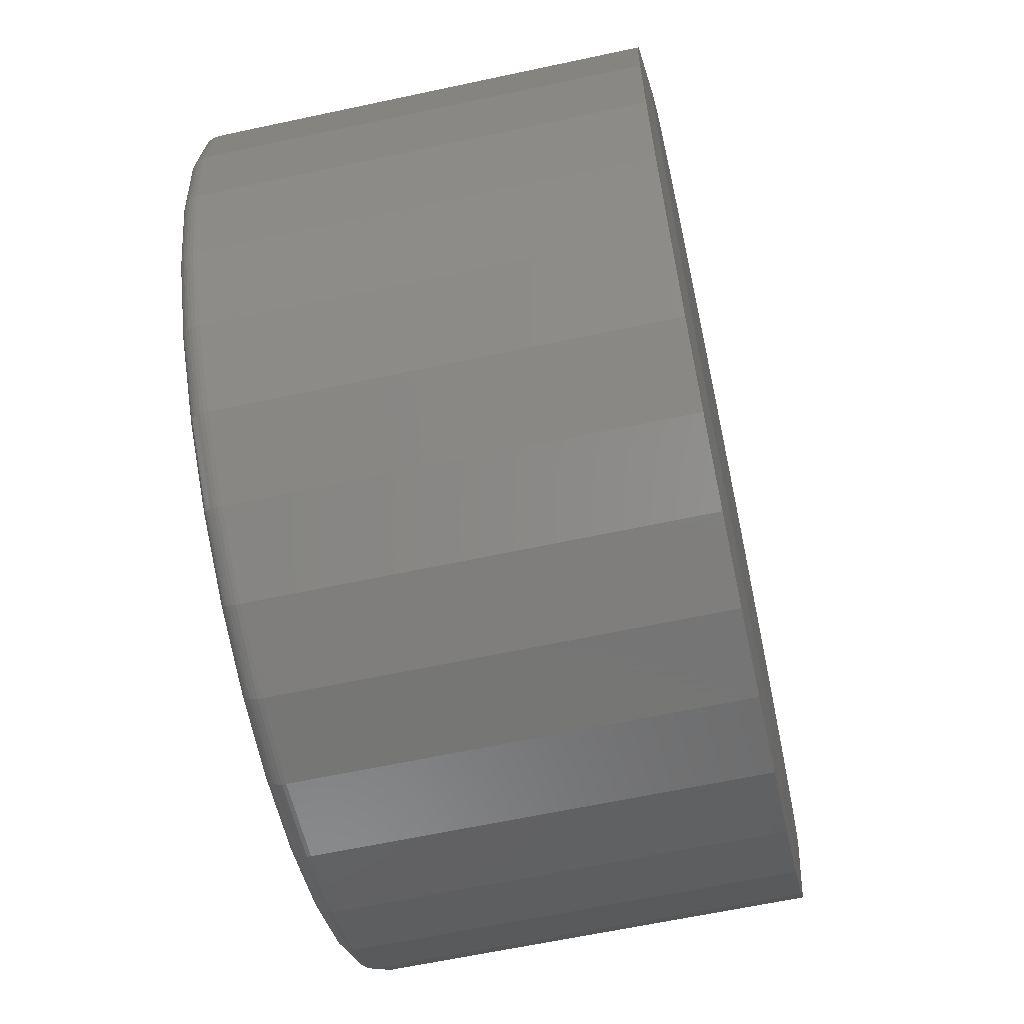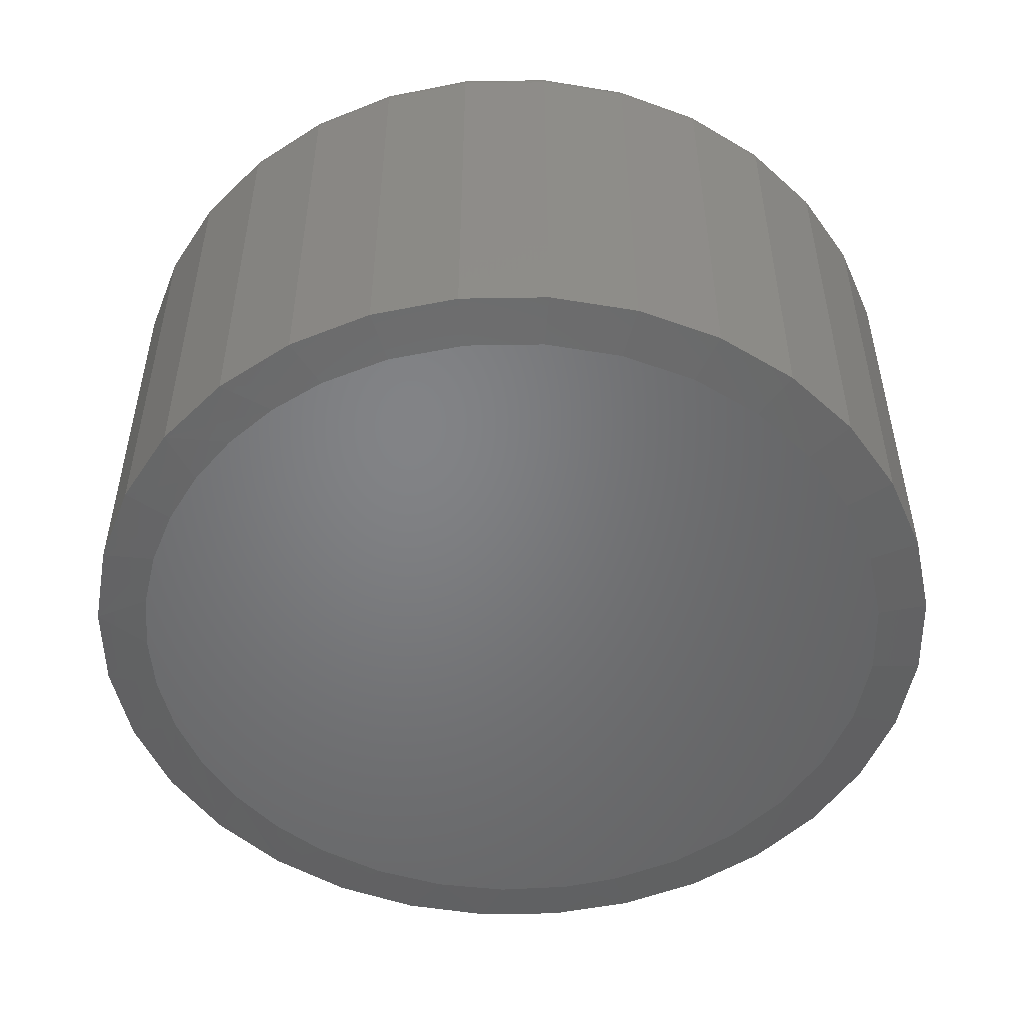
<metadata>
{"format":"stl","ext":"stl","renderer":"f3d","projection":"perspective","resolution":1024,"background":"white","views":[{"elev":-62.6,"azim":-77.7,"up":"+Z"},{"elev":-51.1,"azim":-72.1,"up":"+Y"}]}
</metadata>
<code>
# stl→obj: 355 verts, 706 faces
v 0.6868 0.6641 -2.833e-15
v 0.6868 0.007812 -1.627e-15
v 0.6738 0.6641 -0.1325
v 0.6738 0.007812 -0.1325
v 0.6352 0.6641 -0.2598
v 0.6352 0.007812 -0.2598
v 0.5724 0.6641 -0.3772
v 0.5724 0.007812 -0.3772
v 0.488 0.6641 -0.4801
v 0.488 0.007812 -0.4801
v 0.3851 0.6641 -0.5645
v 0.3851 0.007812 -0.5645
v 0.2677 0.6641 -0.6273
v 0.2677 0.007812 -0.6273
v 0.1404 0.6641 -0.6659
v 0.1404 0.007812 -0.6659
v 0.007895 0.6641 -0.6789
v 0.007895 0.007812 -0.6789
v -0.1246 0.6641 -0.6659
v -0.1246 0.007812 -0.6659
v -0.2519 0.6641 -0.6273
v -0.2519 0.007812 -0.6273
v -0.3693 0.6641 -0.5645
v -0.3693 0.007812 -0.5645
v -0.4722 0.6641 -0.4801
v -0.4722 0.007812 -0.4801
v -0.5566 0.6641 -0.3772
v -0.5566 0.007812 -0.3772
v -0.6194 0.6641 -0.2598
v -0.6194 0.007812 -0.2598
v -0.658 0.6641 -0.1325
v -0.658 0.007812 -0.1325
v -0.6711 0.6641 2.446e-16
v -0.6711 0.007812 2.446e-16
v -0.658 0.6641 0.1325
v -0.658 0.007812 0.1325
v -0.6194 0.6641 0.2598
v -0.6194 0.007812 0.2598
v -0.5566 0.6641 0.3772
v -0.5566 0.007812 0.3772
v -0.4722 0.6641 0.4801
v -0.4722 0.007812 0.4801
v -0.3693 0.6641 0.5645
v -0.3693 0.007812 0.5645
v -0.2519 0.6641 0.6273
v -0.2519 0.007812 0.6273
v -0.1246 0.6641 0.6659
v -0.1246 0.007812 0.6659
v 0.007895 0.6641 0.6789
v 0.007895 0.007812 0.6789
v 0.1404 0.6641 0.6659
v 0.1404 0.007812 0.6659
v 0.2677 0.6641 0.6273
v 0.2677 0.007812 0.6273
v 0.3851 0.6641 0.5645
v 0.3851 0.007812 0.5645
v 0.488 0.6641 0.4801
v 0.488 0.007812 0.4801
v 0.5724 0.6641 0.3772
v 0.5724 0.007812 0.3772
v 0.6352 0.6641 0.2598
v 0.6352 0.007812 0.2598
v 0.6738 0.6641 0.1325
v 0.6738 0.007812 0.1325
v 0.007895 0.6953 0.6477
v 0.1343 0.6953 0.6353
v -0.1185 0.6953 0.6353
v 0.007895 0.6953 -0.6477
v -0.1185 0.6953 -0.6353
v 0.1343 0.6953 -0.6353
v -0.24 0.6953 -0.5984
v 0.2558 0.6953 -0.5984
v -0.3519 0.6953 -0.5385
v 0.3677 0.6953 -0.5385
v -0.4501 0.6953 -0.458
v 0.4659 0.6953 -0.458
v -0.5306 0.6953 -0.3598
v 0.5464 0.6953 -0.3598
v -0.5905 0.6953 -0.2479
v 0.6063 0.6953 -0.2479
v -0.6274 0.6953 -0.1264
v 0.6431 0.6953 -0.1264
v -0.6398 0.6953 1.323e-16
v 0.6556 0.6953 -1.335e-15
v -0.6274 0.6953 0.1264
v 0.6431 0.6953 0.1264
v -0.5905 0.6953 0.2479
v 0.6063 0.6953 0.2479
v -0.5306 0.6953 0.3598
v 0.5464 0.6953 0.3598
v -0.4501 0.6953 0.458
v 0.4659 0.6953 0.458
v -0.3519 0.6953 0.5385
v 0.3677 0.6953 0.5385
v -0.24 0.6953 0.5984
v 0.2558 0.6953 0.5984
v -0.6705 0.6702 5.521e-17
v -0.6574 0.6702 0.1323
v -0.6687 0.676 5.492e-17
v -0.6557 0.676 0.132
v -0.6658 0.6814 5.465e-17
v -0.6528 0.6814 0.1314
v -0.6619 0.6862 5.442e-17
v -0.649 0.6862 0.1307
v -0.6572 0.69 5.423e-17
v -0.6444 0.69 0.1297
v -0.6518 0.6929 5.408e-17
v -0.6391 0.6929 0.1287
v -0.6459 0.6947 1.095e-16
v -0.6333 0.6947 0.1275
v 0.6732 0.6702 0.1323
v 0.6862 0.6702 -1.444e-15
v 0.6715 0.676 0.132
v 0.6845 0.676 -1.444e-15
v 0.6686 0.6814 0.1314
v 0.6816 0.6814 -1.444e-15
v 0.6648 0.6862 0.1307
v 0.6777 0.6862 -1.444e-15
v 0.6602 0.69 0.1297
v 0.673 0.69 -1.445e-15
v 0.6549 0.6929 0.1287
v 0.6676 0.6929 -1.445e-15
v 0.6491 0.6947 0.1275
v 0.6617 0.6947 -1.5e-15
v 0.6346 0.6702 0.2596
v 0.633 0.676 0.2589
v 0.6303 0.6814 0.2578
v 0.6267 0.6862 0.2563
v 0.6223 0.69 0.2545
v 0.6173 0.6929 0.2524
v 0.6119 0.6947 0.2502
v 0.5719 0.6702 0.3769
v 0.5704 0.676 0.3759
v 0.568 0.6814 0.3743
v 0.5648 0.6862 0.3721
v 0.5609 0.69 0.3695
v 0.5564 0.6929 0.3665
v 0.5515 0.6947 0.3632
v 0.4876 0.6702 0.4797
v 0.4863 0.676 0.4784
v 0.4843 0.6814 0.4764
v 0.4815 0.6862 0.4736
v 0.4782 0.69 0.4703
v 0.4743 0.6929 0.4664
v 0.4702 0.6947 0.4623
v 0.3848 0.6702 0.564
v 0.3838 0.676 0.5625
v 0.3822 0.6814 0.5601
v 0.38 0.6862 0.5569
v 0.3774 0.69 0.553
v 0.3744 0.6929 0.5485
v 0.3711 0.6947 0.5436
v 0.2675 0.6702 0.6267
v 0.2668 0.676 0.6251
v 0.2657 0.6814 0.6224
v 0.2642 0.6862 0.6188
v 0.2624 0.69 0.6144
v 0.2603 0.6929 0.6094
v 0.2581 0.6947 0.604
v 0.1402 0.6702 0.6653
v 0.1399 0.676 0.6636
v 0.1393 0.6814 0.6607
v 0.1386 0.6862 0.6569
v 0.1376 0.69 0.6523
v 0.1366 0.6929 0.647
v 0.1354 0.6947 0.6412
v 0.007895 0.6702 0.6783
v 0.007895 0.676 0.6766
v 0.007895 0.6814 0.6737
v 0.007895 0.6862 0.6698
v 0.007895 0.69 0.6651
v 0.007895 0.6929 0.6597
v 0.007895 0.6947 0.6538
v -0.1244 0.6702 0.6653
v -0.1241 0.676 0.6636
v -0.1235 0.6814 0.6607
v -0.1228 0.6862 0.6569
v -0.1219 0.69 0.6523
v -0.1208 0.6929 0.647
v -0.1197 0.6947 0.6412
v -0.2517 0.6702 0.6267
v -0.251 0.676 0.6251
v -0.2499 0.6814 0.6224
v -0.2484 0.6862 0.6188
v -0.2466 0.69 0.6144
v -0.2445 0.6929 0.6094
v -0.2423 0.6947 0.604
v -0.369 0.6702 0.564
v -0.368 0.676 0.5625
v -0.3664 0.6814 0.5601
v -0.3642 0.6862 0.5569
v -0.3616 0.69 0.553
v -0.3586 0.6929 0.5485
v -0.3553 0.6947 0.5436
v -0.4718 0.6702 0.4797
v -0.4705 0.676 0.4784
v -0.4685 0.6814 0.4764
v -0.4657 0.6862 0.4736
v -0.4624 0.69 0.4703
v -0.4586 0.6929 0.4664
v -0.4544 0.6947 0.4623
v -0.5561 0.6702 0.3769
v -0.5547 0.676 0.3759
v -0.5523 0.6814 0.3743
v -0.549 0.6862 0.3721
v -0.5451 0.69 0.3695
v -0.5406 0.6929 0.3665
v -0.5357 0.6947 0.3632
v -0.6188 0.6702 0.2596
v -0.6172 0.676 0.2589
v -0.6145 0.6814 0.2578
v -0.6109 0.6862 0.2563
v -0.6065 0.69 0.2545
v -0.6015 0.6929 0.2524
v -0.5961 0.6947 0.2502
v 0.6732 0.6702 -0.1323
v 0.6715 0.676 -0.132
v 0.6686 0.6814 -0.1314
v 0.6648 0.6862 -0.1307
v 0.6602 0.69 -0.1297
v 0.6549 0.6929 -0.1287
v 0.6491 0.6947 -0.1275
v -0.6574 0.6702 -0.1323
v -0.6557 0.676 -0.132
v -0.6528 0.6814 -0.1314
v -0.649 0.6862 -0.1307
v -0.6444 0.69 -0.1297
v -0.6391 0.6929 -0.1287
v -0.6333 0.6947 -0.1275
v -0.6188 0.6702 -0.2596
v -0.6172 0.676 -0.2589
v -0.6145 0.6814 -0.2578
v -0.6109 0.6862 -0.2563
v -0.6065 0.69 -0.2545
v -0.6015 0.6929 -0.2524
v -0.5961 0.6947 -0.2502
v -0.5561 0.6702 -0.3769
v -0.5547 0.676 -0.3759
v -0.5523 0.6814 -0.3743
v -0.549 0.6862 -0.3721
v -0.5451 0.69 -0.3695
v -0.5406 0.6929 -0.3665
v -0.5357 0.6947 -0.3632
v -0.4718 0.6702 -0.4797
v -0.4705 0.676 -0.4784
v -0.4685 0.6814 -0.4764
v -0.4657 0.6862 -0.4736
v -0.4624 0.69 -0.4703
v -0.4586 0.6929 -0.4664
v -0.4544 0.6947 -0.4623
v -0.369 0.6702 -0.564
v -0.368 0.676 -0.5625
v -0.3664 0.6814 -0.5601
v -0.3642 0.6862 -0.5569
v -0.3616 0.69 -0.553
v -0.3586 0.6929 -0.5485
v -0.3553 0.6947 -0.5436
v -0.2517 0.6702 -0.6267
v -0.251 0.676 -0.6251
v -0.2499 0.6814 -0.6224
v -0.2484 0.6862 -0.6188
v -0.2466 0.69 -0.6144
v -0.2445 0.6929 -0.6094
v -0.2423 0.6947 -0.604
v -0.1244 0.6702 -0.6653
v -0.1241 0.676 -0.6636
v -0.1235 0.6814 -0.6607
v -0.1228 0.6862 -0.6569
v -0.1219 0.69 -0.6523
v -0.1208 0.6929 -0.647
v -0.1197 0.6947 -0.6412
v 0.007895 0.6702 -0.6783
v 0.007895 0.676 -0.6766
v 0.007895 0.6814 -0.6737
v 0.007895 0.6862 -0.6698
v 0.007895 0.69 -0.6651
v 0.007895 0.6929 -0.6597
v 0.007895 0.6947 -0.6538
v 0.1402 0.6702 -0.6653
v 0.1399 0.676 -0.6636
v 0.1393 0.6814 -0.6607
v 0.1386 0.6862 -0.6569
v 0.1376 0.69 -0.6523
v 0.1366 0.6929 -0.647
v 0.1354 0.6947 -0.6412
v 0.2675 0.6702 -0.6267
v 0.2668 0.676 -0.6251
v 0.2657 0.6814 -0.6224
v 0.2642 0.6862 -0.6188
v 0.2624 0.69 -0.6144
v 0.2603 0.6929 -0.6094
v 0.2581 0.6947 -0.604
v 0.3848 0.6702 -0.564
v 0.3838 0.676 -0.5625
v 0.3822 0.6814 -0.5601
v 0.38 0.6862 -0.5569
v 0.3774 0.69 -0.553
v 0.3744 0.6929 -0.5485
v 0.3711 0.6947 -0.5436
v 0.4876 0.6702 -0.4797
v 0.4863 0.676 -0.4784
v 0.4843 0.6814 -0.4764
v 0.4815 0.6862 -0.4736
v 0.4782 0.69 -0.4703
v 0.4743 0.6929 -0.4664
v 0.4702 0.6947 -0.4623
v 0.5719 0.6702 -0.3769
v 0.5704 0.676 -0.3759
v 0.568 0.6814 -0.3743
v 0.5648 0.6862 -0.3721
v 0.5609 0.69 -0.3695
v 0.5564 0.6929 -0.3665
v 0.5515 0.6947 -0.3632
v 0.6346 0.6702 -0.2596
v 0.633 0.676 -0.2589
v 0.6303 0.6814 -0.2578
v 0.6267 0.6862 -0.2563
v 0.6223 0.69 -0.2545
v 0.6173 0.6929 -0.2524
v 0.6119 0.6947 -0.2502
v -0.1093 7.113e-17 0.5893
v 0.1251 9.716e-17 0.5893
v 0.007895 8.414e-17 0.6008
v 0.2378 1.097e-16 0.5551
v -0.222 5.862e-17 0.5551
v 0.3417 1.212e-16 0.4996
v -0.3259 4.708e-17 0.4996
v 0.4327 1.313e-16 0.4248
v -0.417 3.698e-17 0.4248
v 0.5075 1.396e-16 0.3338
v -0.4917 2.868e-17 0.3338
v 0.563 1.458e-16 0.2299
v -0.5472 2.252e-17 0.2299
v 0.5972 1.496e-16 0.1172
v -0.5814 1.872e-17 0.1172
v 0.6087 1.508e-16 -1.367e-15
v -0.5929 1.744e-17 4.518e-07
v 0.6019 1.501e-16 -0.09018
v -0.5829 1.855e-17 -0.1093
v 0.5741 1.47e-16 -0.201
v -0.5593 2.117e-17 -0.1981
v 0.5258 1.416e-16 -0.3045
v -0.5225 2.525e-17 -0.2822
v 0.4588 1.342e-16 -0.397
v -0.4733 3.072e-17 -0.3597
v -0.4131 3.74e-17 -0.4287
v 0.3756 1.25e-16 -0.4752
v -0.3431 4.518e-17 -0.4877
v 0.2927 1.158e-16 -0.529
v -0.2649 5.386e-17 -0.5353
v 0.2022 1.057e-16 -0.5685
v -0.1804 6.324e-17 -0.5706
v 0.1064 9.507e-17 -0.5927
v -0.08746 7.356e-17 -0.5932
v 0.007895 8.414e-17 -0.6008
f 1 2 3
f 3 2 4
f 3 4 5
f 5 4 6
f 5 6 7
f 7 6 8
f 7 8 9
f 9 8 10
f 9 10 11
f 11 10 12
f 11 12 13
f 13 12 14
f 13 14 15
f 15 14 16
f 15 16 17
f 17 16 18
f 17 18 19
f 19 18 20
f 19 20 21
f 21 20 22
f 21 22 23
f 23 22 24
f 23 24 25
f 25 24 26
f 25 26 27
f 27 26 28
f 27 28 29
f 29 28 30
f 29 30 31
f 31 30 32
f 31 32 33
f 33 32 34
f 33 34 35
f 35 34 36
f 35 36 37
f 37 36 38
f 37 38 39
f 39 38 40
f 39 40 41
f 41 40 42
f 41 42 43
f 43 42 44
f 43 44 45
f 45 44 46
f 45 46 47
f 47 46 48
f 47 48 49
f 49 48 50
f 49 50 51
f 51 50 52
f 51 52 53
f 53 52 54
f 53 54 55
f 55 54 56
f 55 56 57
f 57 56 58
f 57 58 59
f 59 58 60
f 59 60 61
f 61 60 62
f 61 62 63
f 63 62 64
f 63 64 1
f 1 64 2
f 65 66 67
f 68 69 70
f 70 69 71
f 70 71 72
f 72 71 73
f 72 73 74
f 74 73 75
f 74 75 76
f 76 75 77
f 76 77 78
f 78 77 79
f 78 79 80
f 80 79 81
f 80 81 82
f 82 81 83
f 82 83 84
f 84 83 85
f 84 85 86
f 86 85 87
f 86 87 88
f 88 87 89
f 88 89 90
f 90 89 91
f 90 91 92
f 92 91 93
f 92 93 94
f 94 93 95
f 94 95 96
f 96 95 67
f 96 67 66
f 33 35 97
f 97 35 98
f 97 98 99
f 99 98 100
f 99 100 101
f 101 100 102
f 101 102 103
f 103 102 104
f 103 104 105
f 105 104 106
f 105 106 107
f 107 106 108
f 107 108 109
f 109 108 110
f 109 110 83
f 83 110 85
f 63 1 111
f 111 1 112
f 111 112 113
f 113 112 114
f 113 114 115
f 115 114 116
f 115 116 117
f 117 116 118
f 117 118 119
f 119 118 120
f 119 120 121
f 121 120 122
f 121 122 123
f 123 122 124
f 123 124 86
f 86 124 84
f 61 63 125
f 125 63 111
f 125 111 126
f 126 111 113
f 126 113 127
f 127 113 115
f 127 115 128
f 128 115 117
f 128 117 129
f 129 117 119
f 129 119 130
f 130 119 121
f 130 121 131
f 131 121 123
f 131 123 88
f 88 123 86
f 59 61 132
f 132 61 125
f 132 125 133
f 133 125 126
f 133 126 134
f 134 126 127
f 134 127 135
f 135 127 128
f 135 128 136
f 136 128 129
f 136 129 137
f 137 129 130
f 137 130 138
f 138 130 131
f 138 131 90
f 90 131 88
f 57 59 139
f 139 59 132
f 139 132 140
f 140 132 133
f 140 133 141
f 141 133 134
f 141 134 142
f 142 134 135
f 142 135 143
f 143 135 136
f 143 136 144
f 144 136 137
f 144 137 145
f 145 137 138
f 145 138 92
f 92 138 90
f 55 57 146
f 146 57 139
f 146 139 147
f 147 139 140
f 147 140 148
f 148 140 141
f 148 141 149
f 149 141 142
f 149 142 150
f 150 142 143
f 150 143 151
f 151 143 144
f 151 144 152
f 152 144 145
f 152 145 94
f 94 145 92
f 53 55 153
f 153 55 146
f 153 146 154
f 154 146 147
f 154 147 155
f 155 147 148
f 155 148 156
f 156 148 149
f 156 149 157
f 157 149 150
f 157 150 158
f 158 150 151
f 158 151 159
f 159 151 152
f 159 152 96
f 96 152 94
f 51 53 160
f 160 53 153
f 160 153 161
f 161 153 154
f 161 154 162
f 162 154 155
f 162 155 163
f 163 155 156
f 163 156 164
f 164 156 157
f 164 157 165
f 165 157 158
f 165 158 166
f 166 158 159
f 166 159 66
f 66 159 96
f 49 51 167
f 167 51 160
f 167 160 168
f 168 160 161
f 168 161 169
f 169 161 162
f 169 162 170
f 170 162 163
f 170 163 171
f 171 163 164
f 171 164 172
f 172 164 165
f 172 165 173
f 173 165 166
f 173 166 65
f 65 166 66
f 47 49 174
f 174 49 167
f 174 167 175
f 175 167 168
f 175 168 176
f 176 168 169
f 176 169 177
f 177 169 170
f 177 170 178
f 178 170 171
f 178 171 179
f 179 171 172
f 179 172 180
f 180 172 173
f 180 173 67
f 67 173 65
f 45 47 181
f 181 47 174
f 181 174 182
f 182 174 175
f 182 175 183
f 183 175 176
f 183 176 184
f 184 176 177
f 184 177 185
f 185 177 178
f 185 178 186
f 186 178 179
f 186 179 187
f 187 179 180
f 187 180 95
f 95 180 67
f 43 45 188
f 188 45 181
f 188 181 189
f 189 181 182
f 189 182 190
f 190 182 183
f 190 183 191
f 191 183 184
f 191 184 192
f 192 184 185
f 192 185 193
f 193 185 186
f 193 186 194
f 194 186 187
f 194 187 93
f 93 187 95
f 41 43 195
f 195 43 188
f 195 188 196
f 196 188 189
f 196 189 197
f 197 189 190
f 197 190 198
f 198 190 191
f 198 191 199
f 199 191 192
f 199 192 200
f 200 192 193
f 200 193 201
f 201 193 194
f 201 194 91
f 91 194 93
f 39 41 202
f 202 41 195
f 202 195 203
f 203 195 196
f 203 196 204
f 204 196 197
f 204 197 205
f 205 197 198
f 205 198 206
f 206 198 199
f 206 199 207
f 207 199 200
f 207 200 208
f 208 200 201
f 208 201 89
f 89 201 91
f 37 39 209
f 209 39 202
f 209 202 210
f 210 202 203
f 210 203 211
f 211 203 204
f 211 204 212
f 212 204 205
f 212 205 213
f 213 205 206
f 213 206 214
f 214 206 207
f 214 207 215
f 215 207 208
f 215 208 87
f 87 208 89
f 35 37 98
f 98 37 209
f 98 209 100
f 100 209 210
f 100 210 102
f 102 210 211
f 102 211 104
f 104 211 212
f 104 212 106
f 106 212 213
f 106 213 108
f 108 213 214
f 108 214 110
f 110 214 215
f 110 215 85
f 85 215 87
f 1 3 112
f 112 3 216
f 112 216 114
f 114 216 217
f 114 217 116
f 116 217 218
f 116 218 118
f 118 218 219
f 118 219 120
f 120 219 220
f 120 220 122
f 122 220 221
f 122 221 124
f 124 221 222
f 124 222 84
f 84 222 82
f 31 33 223
f 223 33 97
f 223 97 224
f 224 97 99
f 224 99 225
f 225 99 101
f 225 101 226
f 226 101 103
f 226 103 227
f 227 103 105
f 227 105 228
f 228 105 107
f 228 107 229
f 229 107 109
f 229 109 81
f 81 109 83
f 29 31 230
f 230 31 223
f 230 223 231
f 231 223 224
f 231 224 232
f 232 224 225
f 232 225 233
f 233 225 226
f 233 226 234
f 234 226 227
f 234 227 235
f 235 227 228
f 235 228 236
f 236 228 229
f 236 229 79
f 79 229 81
f 27 29 237
f 237 29 230
f 237 230 238
f 238 230 231
f 238 231 239
f 239 231 232
f 239 232 240
f 240 232 233
f 240 233 241
f 241 233 234
f 241 234 242
f 242 234 235
f 242 235 243
f 243 235 236
f 243 236 77
f 77 236 79
f 25 27 244
f 244 27 237
f 244 237 245
f 245 237 238
f 245 238 246
f 246 238 239
f 246 239 247
f 247 239 240
f 247 240 248
f 248 240 241
f 248 241 249
f 249 241 242
f 249 242 250
f 250 242 243
f 250 243 75
f 75 243 77
f 23 25 251
f 251 25 244
f 251 244 252
f 252 244 245
f 252 245 253
f 253 245 246
f 253 246 254
f 254 246 247
f 254 247 255
f 255 247 248
f 255 248 256
f 256 248 249
f 256 249 257
f 257 249 250
f 257 250 73
f 73 250 75
f 21 23 258
f 258 23 251
f 258 251 259
f 259 251 252
f 259 252 260
f 260 252 253
f 260 253 261
f 261 253 254
f 261 254 262
f 262 254 255
f 262 255 263
f 263 255 256
f 263 256 264
f 264 256 257
f 264 257 71
f 71 257 73
f 19 21 265
f 265 21 258
f 265 258 266
f 266 258 259
f 266 259 267
f 267 259 260
f 267 260 268
f 268 260 261
f 268 261 269
f 269 261 262
f 269 262 270
f 270 262 263
f 270 263 271
f 271 263 264
f 271 264 69
f 69 264 71
f 17 19 272
f 272 19 265
f 272 265 273
f 273 265 266
f 273 266 274
f 274 266 267
f 274 267 275
f 275 267 268
f 275 268 276
f 276 268 269
f 276 269 277
f 277 269 270
f 277 270 278
f 278 270 271
f 278 271 68
f 68 271 69
f 15 17 279
f 279 17 272
f 279 272 280
f 280 272 273
f 280 273 281
f 281 273 274
f 281 274 282
f 282 274 275
f 282 275 283
f 283 275 276
f 283 276 284
f 284 276 277
f 284 277 285
f 285 277 278
f 285 278 70
f 70 278 68
f 13 15 286
f 286 15 279
f 286 279 287
f 287 279 280
f 287 280 288
f 288 280 281
f 288 281 289
f 289 281 282
f 289 282 290
f 290 282 283
f 290 283 291
f 291 283 284
f 291 284 292
f 292 284 285
f 292 285 72
f 72 285 70
f 11 13 293
f 293 13 286
f 293 286 294
f 294 286 287
f 294 287 295
f 295 287 288
f 295 288 296
f 296 288 289
f 296 289 297
f 297 289 290
f 297 290 298
f 298 290 291
f 298 291 299
f 299 291 292
f 299 292 74
f 74 292 72
f 9 11 300
f 300 11 293
f 300 293 301
f 301 293 294
f 301 294 302
f 302 294 295
f 302 295 303
f 303 295 296
f 303 296 304
f 304 296 297
f 304 297 305
f 305 297 298
f 305 298 306
f 306 298 299
f 306 299 76
f 76 299 74
f 7 9 307
f 307 9 300
f 307 300 308
f 308 300 301
f 308 301 309
f 309 301 302
f 309 302 310
f 310 302 303
f 310 303 311
f 311 303 304
f 311 304 312
f 312 304 305
f 312 305 313
f 313 305 306
f 313 306 78
f 78 306 76
f 5 7 314
f 314 7 307
f 314 307 315
f 315 307 308
f 315 308 316
f 316 308 309
f 316 309 317
f 317 309 310
f 317 310 318
f 318 310 311
f 318 311 319
f 319 311 312
f 319 312 320
f 320 312 313
f 320 313 80
f 80 313 78
f 3 5 216
f 216 5 314
f 216 314 217
f 217 314 315
f 217 315 218
f 218 315 316
f 218 316 219
f 219 316 317
f 219 317 220
f 220 317 318
f 220 318 221
f 221 318 319
f 221 319 222
f 222 319 320
f 222 320 82
f 82 320 80
f 321 322 323
f 322 321 324
f 324 321 325
f 324 325 326
f 326 325 327
f 326 327 328
f 328 327 329
f 328 329 330
f 330 329 331
f 330 331 332
f 332 331 333
f 332 333 334
f 334 333 335
f 334 335 336
f 336 335 337
f 336 337 338
f 338 337 339
f 338 339 340
f 340 339 341
f 340 341 342
f 342 341 343
f 342 343 344
f 344 343 345
f 344 345 346
f 344 346 347
f 347 346 348
f 347 348 349
f 349 348 350
f 349 350 351
f 351 350 352
f 351 352 353
f 353 352 354
f 353 354 355
f 326 54 324
f 321 323 48
f 323 322 50
f 50 48 323
f 38 331 40
f 331 38 333
f 333 38 36
f 333 36 335
f 335 36 34
f 335 34 337
f 332 60 330
f 60 332 62
f 62 332 334
f 62 334 64
f 64 334 336
f 64 336 2
f 54 326 56
f 56 326 328
f 56 328 58
f 58 328 330
f 58 330 60
f 50 322 52
f 52 322 324
f 52 324 54
f 44 325 46
f 46 325 321
f 46 321 48
f 325 44 327
f 327 44 42
f 327 42 329
f 329 42 40
f 329 40 331
f 6 342 8
f 342 6 340
f 340 6 4
f 340 4 338
f 338 4 2
f 338 2 336
f 345 343 28
f 28 343 341
f 28 341 30
f 30 341 339
f 30 339 32
f 32 339 337
f 32 337 34
f 352 350 22
f 22 350 348
f 22 348 24
f 24 348 346
f 24 346 26
f 26 346 345
f 26 345 28
f 347 349 12
f 12 349 351
f 12 351 14
f 14 351 353
f 14 353 16
f 16 353 355
f 16 355 18
f 18 355 354
f 18 354 20
f 20 354 352
f 20 352 22
f 12 10 347
f 347 10 344
f 10 8 344
f 344 8 342

</code>
